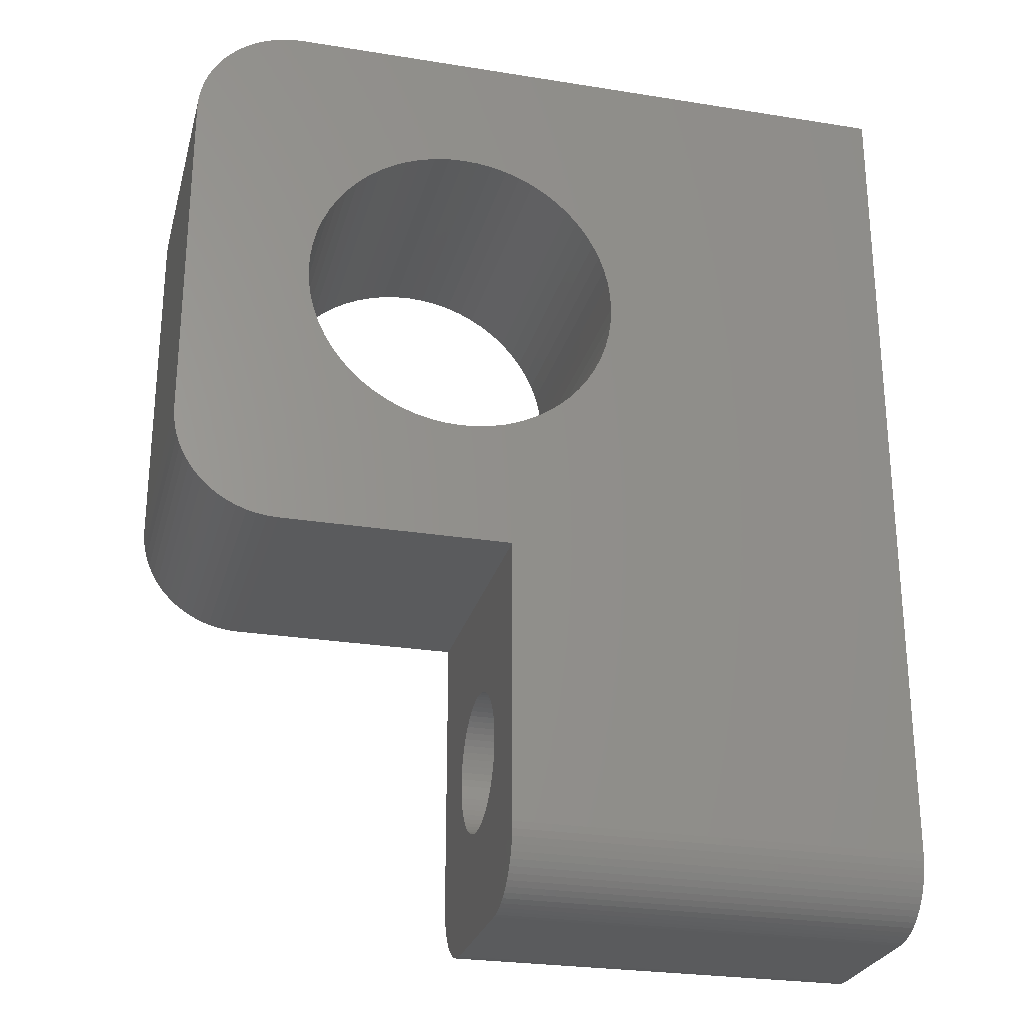
<metadata>
{"format":"stl","ext":"stl","renderer":"f3d","projection":"perspective","resolution":1024,"background":"white","views":[{"elev":-26.4,"azim":165.8,"up":"+Y"}]}
</metadata>
<code>
# stl→obj: 408 verts, 820 faces
v 103.4 -58.72 8.5
v 91.89 -58.72 8.5
v 103.4 -58.71 8.304
v 91.89 -58.71 8.304
v 91.89 -58.69 8.11
v 103.4 -58.69 8.11
v 91.89 -58.64 7.919
v 103.4 -58.64 7.919
v 91.89 -58.57 7.735
v 103.4 -58.57 7.735
v 91.89 -58.49 7.557
v 103.4 -58.49 7.557
v 103.4 -58.39 7.389
v 91.89 -58.39 7.389
v 91.89 -58.27 7.231
v 103.4 -58.27 7.231
v 91.89 -58.14 7.086
v 103.4 -58.14 7.086
v 91.89 -57.99 6.954
v 103.4 -57.99 6.954
v 91.89 -57.84 6.837
v 103.4 -57.84 6.837
v 103.4 -57.67 6.736
v 91.89 -57.67 6.736
v 91.89 -57.49 6.652
v 103.4 -57.49 6.652
v 91.89 -57.3 6.586
v 103.4 -57.3 6.586
v 91.89 -57.11 6.538
v 103.4 -57.11 6.538
v 91.89 -56.92 6.51
v 103.4 -56.92 6.51
v 103.4 -56.72 6.5
v 91.89 -56.72 6.5
v 91.89 -58.72 12.5
v 103.4 -58.72 12.5
v 103.4 -51.73 10.3
v 103.4 -48.72 6.5
v 103.4 -51.72 10.5
v 103.4 -51.76 10.11
v 103.4 -51.81 9.919
v 103.4 -51.88 9.735
v 103.4 -51.96 9.557
v 103.4 -52.06 9.389
v 103.4 -52.18 9.231
v 103.4 -52.31 9.086
v 103.4 -52.46 8.954
v 103.4 -52.61 8.837
v 103.4 -52.78 8.736
v 103.4 -52.96 8.652
v 103.4 -53.14 8.586
v 103.4 -53.33 8.538
v 103.4 -53.53 8.51
v 103.4 -53.72 8.5
v 103.4 -53.92 8.51
v 103.4 -54.11 8.538
v 103.4 -54.3 8.586
v 103.4 -54.49 8.652
v 103.4 -54.67 8.736
v 103.4 -54.84 8.837
v 103.4 -54.99 8.954
v 103.4 -55.14 9.086
v 103.4 -55.27 9.231
v 103.4 -55.39 9.389
v 103.4 -55.49 9.557
v 103.4 -55.57 9.735
v 103.4 -55.64 9.919
v 103.4 -55.69 10.11
v 103.4 -55.71 10.3
v 103.4 -55.72 10.5
v 103.4 -55.71 10.7
v 103.4 -55.69 10.89
v 103.4 -55.64 11.08
v 103.4 -55.57 11.27
v 103.4 -58.71 12.7
v 103.4 -58.69 12.89
v 103.4 -58.64 13.08
v 103.4 -58.57 13.27
v 103.4 -58.49 13.44
v 103.4 -58.39 13.61
v 103.4 -58.27 13.77
v 103.4 -58.14 13.91
v 103.4 -57.99 14.05
v 103.4 -57.84 14.16
v 103.4 -57.67 14.26
v 103.4 -57.49 14.35
v 103.4 -57.3 14.41
v 103.4 -57.11 14.46
v 103.4 -56.92 14.49
v 103.4 -56.72 14.5
v 103.4 -55.49 11.44
v 103.4 -55.39 11.61
v 103.4 -55.27 11.77
v 103.4 -55.14 11.91
v 103.4 -54.99 12.05
v 103.4 -54.84 12.16
v 103.4 -54.67 12.26
v 103.4 -54.49 12.35
v 103.4 -54.3 12.41
v 103.4 -54.11 12.46
v 103.4 -53.92 12.49
v 103.4 -53.72 12.5
v 103.4 -53.53 12.49
v 103.4 -48.72 14.5
v 103.4 -53.33 12.46
v 103.4 -53.14 12.41
v 103.4 -52.96 12.35
v 103.4 -52.78 12.26
v 103.4 -52.61 12.16
v 103.4 -52.46 12.05
v 103.4 -52.31 11.91
v 103.4 -52.18 11.77
v 103.4 -52.06 11.61
v 103.4 -51.96 11.44
v 103.4 -51.88 11.27
v 103.4 -51.81 11.08
v 103.4 -51.76 10.89
v 103.4 -51.73 10.7
v 91.89 -58.71 12.7
v 91.89 -58.69 12.89
v 91.89 -58.64 13.08
v 91.89 -58.57 13.27
v 91.89 -58.49 13.44
v 91.89 -58.39 13.61
v 91.89 -58.27 13.77
v 91.89 -58.14 13.91
v 91.89 -57.99 14.05
v 91.89 -57.84 14.16
v 91.89 -57.67 14.26
v 91.89 -57.49 14.35
v 91.89 -57.3 14.41
v 91.89 -57.11 14.46
v 91.89 -56.92 14.49
v 91.89 -56.72 14.5
v 104.4 -36.25 14.5
v 104.9 -36.22 14.5
v 109.9 -32.72 14.5
v 104 -36.31 14.5
v 91.89 -32.72 14.5
v 103.6 -36.42 14.5
v 103.2 -36.57 14.5
v 105.3 -36.25 14.5
v 105.8 -36.31 14.5
v 106.2 -36.42 14.5
v 106.6 -36.57 14.5
v 107 -36.76 14.5
v 107.4 -36.98 14.5
v 107.7 -37.25 14.5
v 108.1 -37.54 14.5
v 108.4 -37.87 14.5
v 108.6 -38.22 14.5
v 108.9 -38.6 14.5
v 110.2 -32.74 14.5
v 110.5 -32.78 14.5
v 109 -39 14.5
v 112.9 -35.72 14.5
v 109.2 -39.42 14.5
v 109.3 -39.85 14.5
v 109.4 -40.28 14.5
v 109.4 -40.72 14.5
v 112.9 -45.72 14.5
v 109.4 -41.17 14.5
v 109.3 -41.6 14.5
v 109.2 -42.03 14.5
v 109 -42.45 14.5
v 108.9 -42.85 14.5
v 111 -48.5 14.5
v 110.8 -48.6 14.5
v 110.5 -48.67 14.5
v 110.2 -48.71 14.5
v 109.9 -48.72 14.5
v 108.6 -43.22 14.5
v 108.4 -43.58 14.5
v 108.1 -43.91 14.5
v 107.7 -44.2 14.5
v 107.4 -44.47 14.5
v 107 -44.69 14.5
v 106.6 -44.88 14.5
v 106.2 -45.03 14.5
v 105.8 -45.14 14.5
v 105.3 -45.2 14.5
v 104.9 -45.22 14.5
v 104.4 -45.2 14.5
v 104 -45.14 14.5
v 103.6 -45.03 14.5
v 103.2 -44.88 14.5
v 102.8 -44.69 14.5
v 102.4 -44.47 14.5
v 102 -44.2 14.5
v 101.7 -43.91 14.5
v 101.4 -43.58 14.5
v 101.1 -43.22 14.5
v 100.9 -42.85 14.5
v 100.7 -42.45 14.5
v 100.6 -42.03 14.5
v 100.5 -41.6 14.5
v 100.4 -41.17 14.5
v 100.4 -40.72 14.5
v 100.4 -40.28 14.5
v 100.5 -39.85 14.5
v 100.6 -39.42 14.5
v 100.7 -39 14.5
v 100.9 -38.6 14.5
v 101.1 -38.22 14.5
v 101.4 -37.87 14.5
v 101.7 -37.54 14.5
v 102 -37.25 14.5
v 102.4 -36.98 14.5
v 102.8 -36.76 14.5
v 111.3 -48.37 14.5
v 111.6 -48.22 14.5
v 111.8 -48.04 14.5
v 112 -47.85 14.5
v 112.2 -47.63 14.5
v 112.4 -47.39 14.5
v 112.5 -47.14 14.5
v 112.7 -46.87 14.5
v 112.8 -46.6 14.5
v 112.8 -46.31 14.5
v 112.9 -46.02 14.5
v 112.9 -35.43 14.5
v 112.8 -35.14 14.5
v 112.8 -34.85 14.5
v 112.7 -34.58 14.5
v 112.5 -34.31 14.5
v 112.4 -34.06 14.5
v 112.2 -33.82 14.5
v 112 -33.6 14.5
v 111.8 -33.41 14.5
v 111.6 -33.23 14.5
v 111.3 -33.08 14.5
v 111 -32.95 14.5
v 110.8 -32.85 14.5
v 101.4 -43.58 6.5
v 101.7 -43.91 6.5
v 102 -44.2 6.5
v 102.4 -44.47 6.5
v 102.8 -44.69 6.5
v 103.2 -44.88 6.5
v 103.6 -45.03 6.5
v 104 -45.14 6.5
v 104.4 -45.2 6.5
v 104.9 -45.22 6.5
v 105.3 -45.2 6.5
v 105.8 -45.14 6.5
v 106.2 -45.03 6.5
v 109.9 -48.72 6.5
v 106.6 -44.88 6.5
v 107 -44.69 6.5
v 107.4 -44.47 6.5
v 107.7 -44.2 6.5
v 108.1 -43.91 6.5
v 108.4 -43.58 6.5
v 108.6 -43.22 6.5
v 108.9 -42.85 6.5
v 110.2 -48.71 6.5
v 110.5 -48.67 6.5
v 110.8 -48.6 6.5
v 111 -48.5 6.5
v 112.9 -45.72 6.5
v 109 -42.45 6.5
v 109.2 -42.03 6.5
v 109.3 -41.6 6.5
v 109.4 -41.17 6.5
v 109.4 -40.72 6.5
v 112.9 -35.72 6.5
v 109.4 -40.28 6.5
v 109.3 -39.85 6.5
v 109.2 -39.42 6.5
v 109 -39 6.5
v 108.9 -38.6 6.5
v 111 -32.95 6.5
v 110.8 -32.85 6.5
v 110.5 -32.78 6.5
v 110.2 -32.74 6.5
v 109.9 -32.72 6.5
v 108.6 -38.22 6.5
v 108.4 -37.87 6.5
v 108.1 -37.54 6.5
v 107.7 -37.25 6.5
v 107.4 -36.98 6.5
v 107 -36.76 6.5
v 106.6 -36.57 6.5
v 106.2 -36.42 6.5
v 105.8 -36.31 6.5
v 105.3 -36.25 6.5
v 104.9 -36.22 6.5
v 104.4 -36.25 6.5
v 104 -36.31 6.5
v 91.89 -32.72 6.5
v 103.6 -36.42 6.5
v 103.2 -36.57 6.5
v 102.8 -36.76 6.5
v 102.4 -36.98 6.5
v 102 -37.25 6.5
v 101.7 -37.54 6.5
v 101.4 -37.87 6.5
v 101.1 -38.22 6.5
v 100.9 -38.6 6.5
v 100.7 -39 6.5
v 100.6 -39.42 6.5
v 100.5 -39.85 6.5
v 100.4 -40.28 6.5
v 100.4 -40.72 6.5
v 100.4 -41.17 6.5
v 100.5 -41.6 6.5
v 100.6 -42.03 6.5
v 100.7 -42.45 6.5
v 100.9 -42.85 6.5
v 101.1 -43.22 6.5
v 111.3 -33.08 6.5
v 111.6 -33.23 6.5
v 111.8 -33.41 6.5
v 112 -33.6 6.5
v 112.2 -33.82 6.5
v 112.4 -34.06 6.5
v 112.5 -34.31 6.5
v 112.7 -34.58 6.5
v 112.8 -34.85 6.5
v 112.8 -35.14 6.5
v 112.9 -35.43 6.5
v 112.9 -46.02 6.5
v 112.8 -46.31 6.5
v 112.8 -46.6 6.5
v 112.7 -46.87 6.5
v 112.5 -47.14 6.5
v 112.4 -47.39 6.5
v 112.2 -47.63 6.5
v 112 -47.85 6.5
v 111.8 -48.04 6.5
v 111.6 -48.22 6.5
v 111.3 -48.37 6.5
v 96.89 -55.37 13.35
v 96.89 -57.02 10.5
v 91.89 -55.37 13.35
v 91.89 -57.02 10.5
v 96.89 -52.08 13.35
v 91.89 -52.08 13.35
v 96.89 -50.43 10.5
v 91.89 -50.43 10.5
v 96.89 -52.08 7.65
v 91.89 -52.08 7.65
v 96.89 -55.37 7.65
v 91.89 -55.37 7.65
v 96.89 -51.73 10.3
v 96.89 -51.72 10.5
v 96.89 -51.76 10.11
v 96.89 -51.81 9.919
v 96.89 -51.73 10.7
v 96.89 -51.76 10.89
v 96.89 -51.81 11.08
v 96.89 -51.88 11.27
v 96.89 -51.96 11.44
v 96.89 -52.06 11.61
v 96.89 -52.18 11.77
v 96.89 -52.31 11.91
v 96.89 -52.46 12.05
v 96.89 -52.61 12.16
v 96.89 -52.78 12.26
v 96.89 -52.96 12.35
v 96.89 -53.14 12.41
v 96.89 -53.33 12.46
v 96.89 -53.53 12.49
v 96.89 -53.72 12.5
v 96.89 -53.92 12.49
v 96.89 -54.11 12.46
v 96.89 -54.3 12.41
v 96.89 -54.49 12.35
v 96.89 -54.67 12.26
v 96.89 -54.84 12.16
v 96.89 -54.99 12.05
v 96.89 -55.14 11.91
v 96.89 -55.27 11.77
v 96.89 -55.39 11.61
v 96.89 -55.49 11.44
v 96.89 -55.57 11.27
v 96.89 -55.64 11.08
v 96.89 -55.69 10.89
v 96.89 -55.71 10.7
v 96.89 -55.72 10.5
v 96.89 -55.71 10.3
v 96.89 -55.69 10.11
v 96.89 -55.64 9.919
v 96.89 -55.57 9.735
v 96.89 -55.49 9.557
v 96.89 -55.39 9.389
v 96.89 -55.27 9.231
v 96.89 -55.14 9.086
v 96.89 -54.99 8.954
v 96.89 -54.84 8.837
v 96.89 -54.67 8.736
v 96.89 -54.49 8.652
v 96.89 -54.3 8.586
v 96.89 -54.11 8.538
v 96.89 -53.92 8.51
v 96.89 -53.72 8.5
v 96.89 -53.53 8.51
v 96.89 -53.33 8.538
v 96.89 -53.14 8.586
v 96.89 -52.96 8.652
v 96.89 -52.78 8.736
v 96.89 -52.61 8.837
v 96.89 -52.46 8.954
v 96.89 -52.31 9.086
v 96.89 -52.18 9.231
v 96.89 -52.06 9.389
v 96.89 -51.96 9.557
v 96.89 -51.88 9.735
f 1 2 3
f 3 2 4
f 5 3 4
f 5 6 3
f 5 7 6
f 6 7 8
f 8 7 9
f 10 9 11
f 12 11 13
f 12 10 11
f 11 14 13
f 13 14 15
f 16 15 17
f 18 17 19
f 20 19 21
f 22 21 23
f 22 20 21
f 21 24 23
f 23 24 25
f 26 25 27
f 28 27 29
f 30 29 31
f 32 31 33
f 32 30 31
f 31 34 33
f 30 28 29
f 28 26 27
f 26 23 25
f 20 18 19
f 18 16 17
f 16 13 15
f 10 8 9
f 2 1 35
f 35 1 36
f 37 38 39
f 37 40 38
f 38 40 41
f 42 38 41
f 42 43 38
f 38 43 44
f 45 38 44
f 45 46 38
f 38 46 47
f 48 38 47
f 48 49 38
f 38 49 50
f 51 38 50
f 51 52 38
f 38 52 53
f 33 53 54
f 55 33 54
f 55 56 33
f 33 56 57
f 58 33 57
f 58 59 33
f 33 59 60
f 61 33 60
f 61 62 33
f 33 62 16
f 18 33 16
f 18 20 33
f 33 20 22
f 23 33 22
f 23 26 33
f 33 26 28
f 30 33 28
f 30 32 33
f 62 63 16
f 16 63 64
f 13 64 65
f 12 65 66
f 10 66 8
f 10 12 66
f 67 1 66
f 67 68 1
f 1 68 69
f 70 1 69
f 70 36 1
f 70 71 36
f 36 71 72
f 73 36 72
f 73 74 36
f 36 74 75
f 75 74 76
f 76 74 77
f 77 74 78
f 78 74 79
f 79 74 80
f 80 74 81
f 81 74 82
f 82 74 83
f 83 74 84
f 84 74 85
f 85 74 86
f 86 74 87
f 87 74 88
f 88 74 89
f 89 74 90
f 90 74 91
f 92 90 91
f 92 93 90
f 90 93 94
f 95 90 94
f 95 96 90
f 90 96 97
f 98 90 97
f 98 99 90
f 90 99 100
f 101 90 100
f 101 102 90
f 90 102 103
f 104 103 105
f 106 104 105
f 106 107 104
f 104 107 108
f 109 104 108
f 109 110 104
f 104 110 111
f 112 104 111
f 112 113 104
f 104 113 114
f 115 104 114
f 115 116 104
f 104 116 117
f 118 104 117
f 118 39 104
f 104 39 38
f 1 3 66
f 66 3 6
f 8 66 6
f 12 13 65
f 13 16 64
f 33 38 53
f 104 90 103
f 35 36 119
f 119 36 75
f 76 119 75
f 76 120 119
f 76 77 120
f 120 77 121
f 121 77 78
f 122 78 79
f 123 79 124
f 123 122 79
f 79 80 124
f 124 80 81
f 125 81 82
f 126 82 83
f 127 83 84
f 128 84 129
f 128 127 84
f 84 85 129
f 129 85 86
f 130 86 87
f 131 87 88
f 132 88 89
f 133 89 134
f 133 132 89
f 89 90 134
f 132 131 88
f 131 130 87
f 130 129 86
f 127 126 83
f 126 125 82
f 125 124 81
f 122 121 78
f 135 136 137
f 138 137 139
f 140 139 141
f 140 138 139
f 136 142 137
f 137 142 143
f 144 137 143
f 144 145 137
f 137 145 146
f 147 137 146
f 147 148 137
f 137 148 149
f 150 137 149
f 150 151 137
f 137 151 152
f 153 152 154
f 153 137 152
f 155 156 152
f 155 157 156
f 156 157 158
f 159 156 158
f 159 160 156
f 156 160 161
f 161 160 162
f 163 161 162
f 163 164 161
f 161 164 165
f 166 161 165
f 166 167 161
f 166 168 167
f 166 169 168
f 166 170 169
f 166 171 170
f 166 172 171
f 171 172 173
f 174 171 173
f 174 175 171
f 171 175 176
f 177 171 176
f 177 178 171
f 171 178 179
f 104 179 180
f 181 104 180
f 181 182 104
f 104 182 183
f 184 104 183
f 184 185 104
f 104 185 186
f 187 104 186
f 187 188 104
f 104 188 189
f 190 104 189
f 190 191 104
f 104 191 134
f 90 104 134
f 191 192 134
f 134 192 193
f 194 134 193
f 194 195 134
f 134 195 196
f 139 196 197
f 198 139 197
f 198 199 139
f 139 199 200
f 201 139 200
f 201 202 139
f 139 202 203
f 204 139 203
f 204 205 139
f 139 205 206
f 207 139 206
f 207 208 139
f 139 208 209
f 141 139 209
f 138 135 137
f 104 171 179
f 167 210 161
f 161 210 211
f 212 161 211
f 212 213 161
f 161 213 214
f 215 161 214
f 215 216 161
f 161 216 217
f 218 161 217
f 218 219 161
f 161 219 220
f 221 222 156
f 156 222 223
f 224 156 223
f 224 225 156
f 156 225 226
f 227 156 226
f 227 228 156
f 156 228 229
f 230 156 229
f 230 231 156
f 156 231 232
f 152 232 233
f 154 152 233
f 139 134 196
f 152 156 232
f 33 34 38
f 38 34 234
f 235 38 234
f 235 236 38
f 38 236 237
f 238 38 237
f 238 239 38
f 38 239 240
f 241 38 240
f 241 242 38
f 38 242 243
f 244 38 243
f 244 245 38
f 38 245 246
f 247 246 248
f 249 247 248
f 249 250 247
f 247 250 251
f 252 247 251
f 252 253 247
f 247 253 254
f 255 247 254
f 255 256 247
f 255 257 256
f 255 258 257
f 255 259 258
f 255 260 259
f 255 261 260
f 260 261 262
f 263 260 262
f 263 264 260
f 260 264 265
f 266 265 267
f 268 266 267
f 268 269 266
f 266 269 270
f 271 266 270
f 271 272 266
f 271 273 272
f 271 274 273
f 271 275 274
f 271 276 275
f 271 277 276
f 276 277 278
f 279 276 278
f 279 280 276
f 276 280 281
f 282 276 281
f 282 283 276
f 276 283 284
f 285 276 284
f 285 286 276
f 276 286 287
f 288 276 287
f 288 289 276
f 276 289 290
f 290 289 291
f 292 290 291
f 292 293 290
f 290 293 294
f 295 290 294
f 295 296 290
f 290 296 297
f 298 290 297
f 298 299 290
f 290 299 300
f 301 290 300
f 301 302 290
f 290 302 303
f 304 290 303
f 304 305 290
f 290 305 306
f 34 306 307
f 308 34 307
f 308 309 34
f 34 309 310
f 234 34 310
f 34 290 306
f 272 311 266
f 266 311 312
f 313 266 312
f 313 314 266
f 266 314 315
f 316 266 315
f 316 317 266
f 266 317 318
f 319 266 318
f 319 320 266
f 266 320 321
f 266 260 265
f 322 323 260
f 260 323 324
f 325 260 324
f 325 326 260
f 260 326 327
f 328 260 327
f 328 329 260
f 260 329 330
f 331 260 330
f 331 332 260
f 260 332 259
f 247 38 246
f 333 334 335
f 335 334 336
f 337 333 338
f 338 333 335
f 339 337 340
f 340 337 338
f 341 339 342
f 342 339 340
f 343 341 344
f 344 341 342
f 334 343 336
f 336 343 344
f 345 346 339
f 347 339 348
f 347 345 339
f 346 349 339
f 339 349 350
f 351 339 350
f 351 352 339
f 339 352 353
f 354 339 353
f 354 337 339
f 354 355 337
f 337 355 356
f 357 337 356
f 357 358 337
f 337 358 359
f 360 337 359
f 360 361 337
f 337 361 362
f 363 337 362
f 363 364 337
f 337 364 333
f 333 364 365
f 366 333 365
f 366 367 333
f 333 367 368
f 369 333 368
f 369 370 333
f 333 370 371
f 372 333 371
f 372 373 333
f 333 373 374
f 334 374 375
f 376 334 375
f 376 377 334
f 334 377 378
f 379 334 378
f 379 380 334
f 334 380 381
f 382 334 381
f 382 383 334
f 334 383 384
f 385 334 384
f 385 386 334
f 334 386 343
f 343 386 387
f 388 343 387
f 388 389 343
f 343 389 390
f 391 343 390
f 391 392 343
f 343 392 393
f 394 343 393
f 394 395 343
f 343 395 396
f 341 396 397
f 398 341 397
f 398 399 341
f 341 399 400
f 401 341 400
f 401 402 341
f 341 402 403
f 404 341 403
f 404 405 341
f 341 405 406
f 339 406 407
f 408 339 407
f 408 348 339
f 334 333 374
f 339 341 406
f 341 343 396
f 118 349 39
f 118 117 349
f 349 117 350
f 350 117 116
f 351 116 115
f 352 115 353
f 352 351 115
f 115 114 353
f 353 114 113
f 354 113 112
f 355 112 111
f 356 111 110
f 357 110 358
f 357 356 110
f 110 109 358
f 358 109 108
f 359 108 107
f 360 107 106
f 361 106 105
f 362 105 363
f 362 361 105
f 105 103 363
f 363 103 102
f 364 102 101
f 365 101 100
f 366 100 99
f 367 99 368
f 367 366 99
f 99 98 368
f 368 98 97
f 369 97 96
f 370 96 95
f 371 95 94
f 372 94 373
f 372 371 94
f 94 93 373
f 373 93 92
f 374 92 91
f 375 91 74
f 376 74 73
f 377 73 378
f 377 376 73
f 73 72 378
f 378 72 71
f 379 71 70
f 380 70 69
f 381 69 68
f 382 68 383
f 382 381 68
f 68 67 383
f 383 67 66
f 384 66 65
f 385 65 64
f 386 64 63
f 387 63 388
f 387 386 63
f 63 62 388
f 388 62 61
f 389 61 60
f 390 60 59
f 391 59 58
f 392 58 393
f 392 391 58
f 58 57 393
f 393 57 56
f 394 56 55
f 395 55 54
f 396 54 53
f 397 53 398
f 397 396 53
f 53 52 398
f 398 52 51
f 399 51 50
f 400 50 49
f 401 49 48
f 402 48 403
f 402 401 48
f 48 47 403
f 403 47 46
f 404 46 45
f 405 45 44
f 406 44 43
f 407 43 408
f 407 406 43
f 43 42 408
f 408 42 41
f 348 41 40
f 347 40 37
f 345 37 346
f 345 347 37
f 37 39 346
f 346 39 349
f 347 348 40
f 348 408 41
f 406 405 44
f 405 404 45
f 404 403 46
f 401 400 49
f 400 399 50
f 399 398 51
f 396 395 54
f 395 394 55
f 394 393 56
f 391 390 59
f 390 389 60
f 389 388 61
f 386 385 64
f 385 384 65
f 384 383 66
f 381 380 69
f 380 379 70
f 379 378 71
f 376 375 74
f 375 374 91
f 374 373 92
f 371 370 95
f 370 369 96
f 369 368 97
f 366 365 100
f 365 364 101
f 364 363 102
f 361 360 106
f 360 359 107
f 359 358 108
f 356 355 111
f 355 354 112
f 354 353 113
f 351 350 116
f 260 161 322
f 322 161 220
f 219 322 220
f 219 323 322
f 219 218 323
f 323 218 324
f 324 218 217
f 325 217 216
f 326 216 327
f 326 325 216
f 216 215 327
f 327 215 214
f 328 214 213
f 329 213 212
f 330 212 211
f 331 211 332
f 331 330 211
f 211 210 332
f 332 210 167
f 259 167 168
f 258 168 169
f 257 169 170
f 256 170 247
f 256 257 170
f 170 171 247
f 257 258 169
f 258 259 168
f 259 332 167
f 330 329 212
f 329 328 213
f 328 327 214
f 325 324 217
f 260 266 161
f 161 266 156
f 156 266 221
f 221 266 321
f 320 221 321
f 320 222 221
f 320 319 222
f 222 319 223
f 223 319 318
f 224 318 317
f 225 317 226
f 225 224 317
f 317 316 226
f 226 316 315
f 227 315 314
f 228 314 313
f 229 313 312
f 230 312 231
f 230 229 312
f 312 311 231
f 231 311 272
f 232 272 273
f 233 273 274
f 154 274 275
f 153 275 137
f 153 154 275
f 275 276 137
f 154 233 274
f 233 232 273
f 232 231 272
f 229 228 313
f 228 227 314
f 227 226 315
f 224 223 318
f 135 288 136
f 135 138 288
f 288 138 289
f 289 138 140
f 291 140 141
f 292 141 293
f 292 291 141
f 141 209 293
f 293 209 208
f 294 208 207
f 295 207 206
f 296 206 205
f 297 205 298
f 297 296 205
f 205 204 298
f 298 204 203
f 299 203 202
f 300 202 201
f 301 201 200
f 302 200 303
f 302 301 200
f 200 199 303
f 303 199 198
f 304 198 197
f 305 197 196
f 306 196 195
f 307 195 308
f 307 306 195
f 195 194 308
f 308 194 193
f 309 193 192
f 310 192 191
f 234 191 190
f 235 190 236
f 235 234 190
f 190 189 236
f 236 189 188
f 237 188 187
f 238 187 186
f 239 186 185
f 240 185 241
f 240 239 185
f 185 184 241
f 241 184 183
f 242 183 182
f 243 182 181
f 244 181 180
f 245 180 246
f 245 244 180
f 180 179 246
f 246 179 178
f 248 178 177
f 249 177 176
f 250 176 175
f 251 175 252
f 251 250 175
f 175 174 252
f 252 174 173
f 253 173 172
f 254 172 166
f 255 166 165
f 261 165 262
f 261 255 165
f 165 164 262
f 262 164 163
f 263 163 162
f 264 162 160
f 265 160 159
f 267 159 268
f 267 265 159
f 159 158 268
f 268 158 157
f 269 157 155
f 270 155 152
f 271 152 151
f 277 151 278
f 277 271 151
f 151 150 278
f 278 150 149
f 279 149 148
f 280 148 147
f 281 147 146
f 282 146 283
f 282 281 146
f 146 145 283
f 283 145 144
f 284 144 143
f 285 143 142
f 286 142 287
f 286 285 142
f 142 136 287
f 287 136 288
f 285 284 143
f 284 283 144
f 281 280 147
f 280 279 148
f 279 278 149
f 271 270 152
f 270 269 155
f 269 268 157
f 265 264 160
f 264 263 162
f 263 262 163
f 255 254 166
f 254 253 172
f 253 252 173
f 250 249 176
f 249 248 177
f 248 246 178
f 244 243 181
f 243 242 182
f 242 241 183
f 239 238 186
f 238 237 187
f 237 236 188
f 234 310 191
f 310 309 192
f 309 308 193
f 306 305 196
f 305 304 197
f 304 303 198
f 301 300 201
f 300 299 202
f 299 298 203
f 296 295 206
f 295 294 207
f 294 293 208
f 291 289 140
f 104 38 171
f 171 38 247
f 137 276 139
f 139 276 290
f 31 29 34
f 34 29 27
f 25 34 27
f 25 24 34
f 34 24 21
f 344 21 19
f 17 344 19
f 17 15 344
f 344 15 14
f 11 344 14
f 11 9 344
f 344 9 7
f 5 344 7
f 5 4 344
f 344 4 2
f 336 2 35
f 335 35 119
f 120 335 119
f 120 121 335
f 335 121 122
f 123 335 122
f 123 124 335
f 335 124 125
f 126 335 125
f 126 127 335
f 335 127 128
f 129 335 128
f 129 134 335
f 129 130 134
f 134 130 131
f 132 134 131
f 132 133 134
f 335 134 338
f 338 134 139
f 340 139 290
f 342 290 34
f 344 34 21
f 344 342 34
f 335 336 35
f 336 344 2
f 342 340 290
f 340 338 139

</code>
